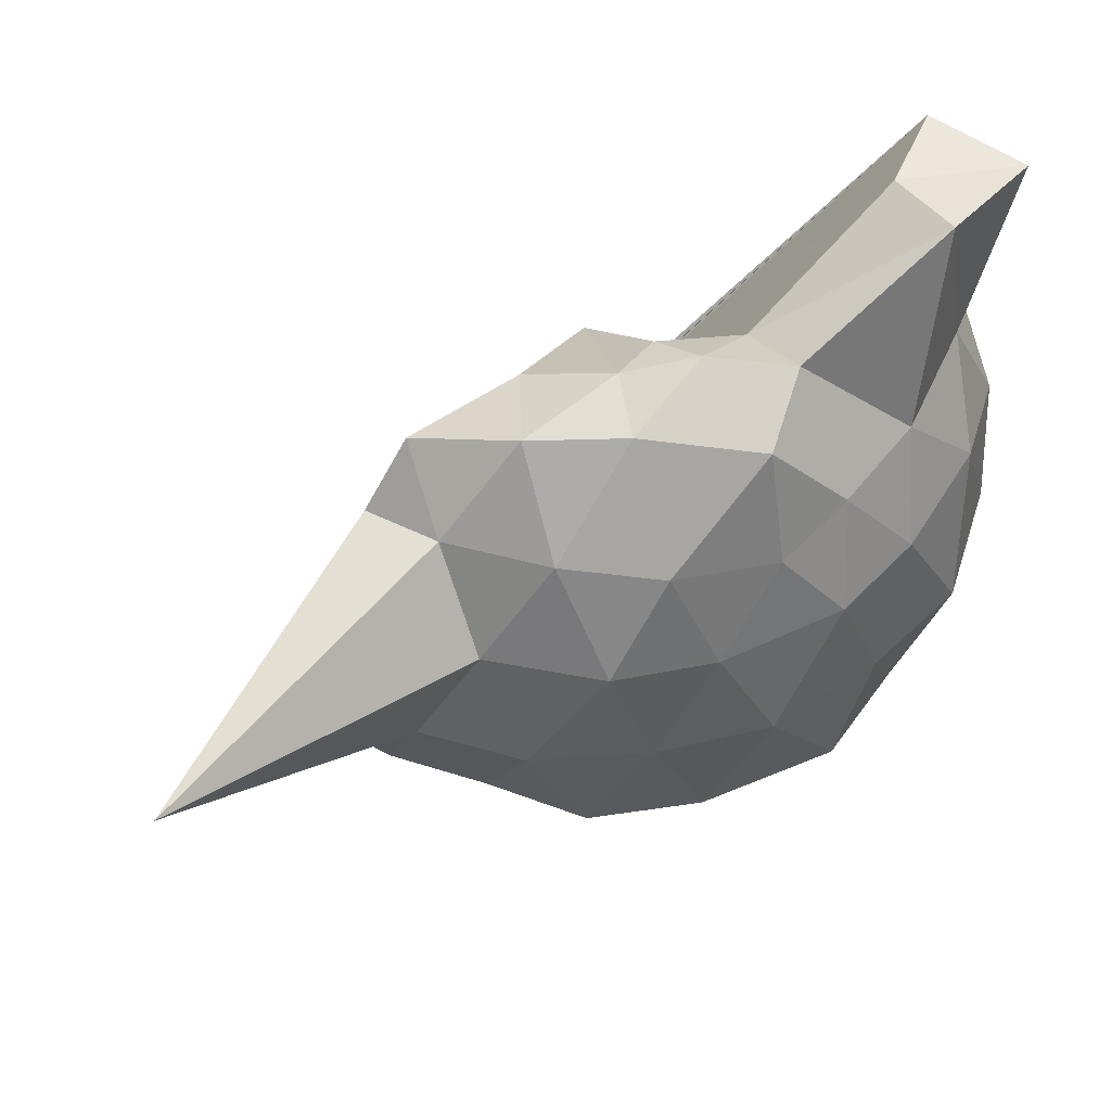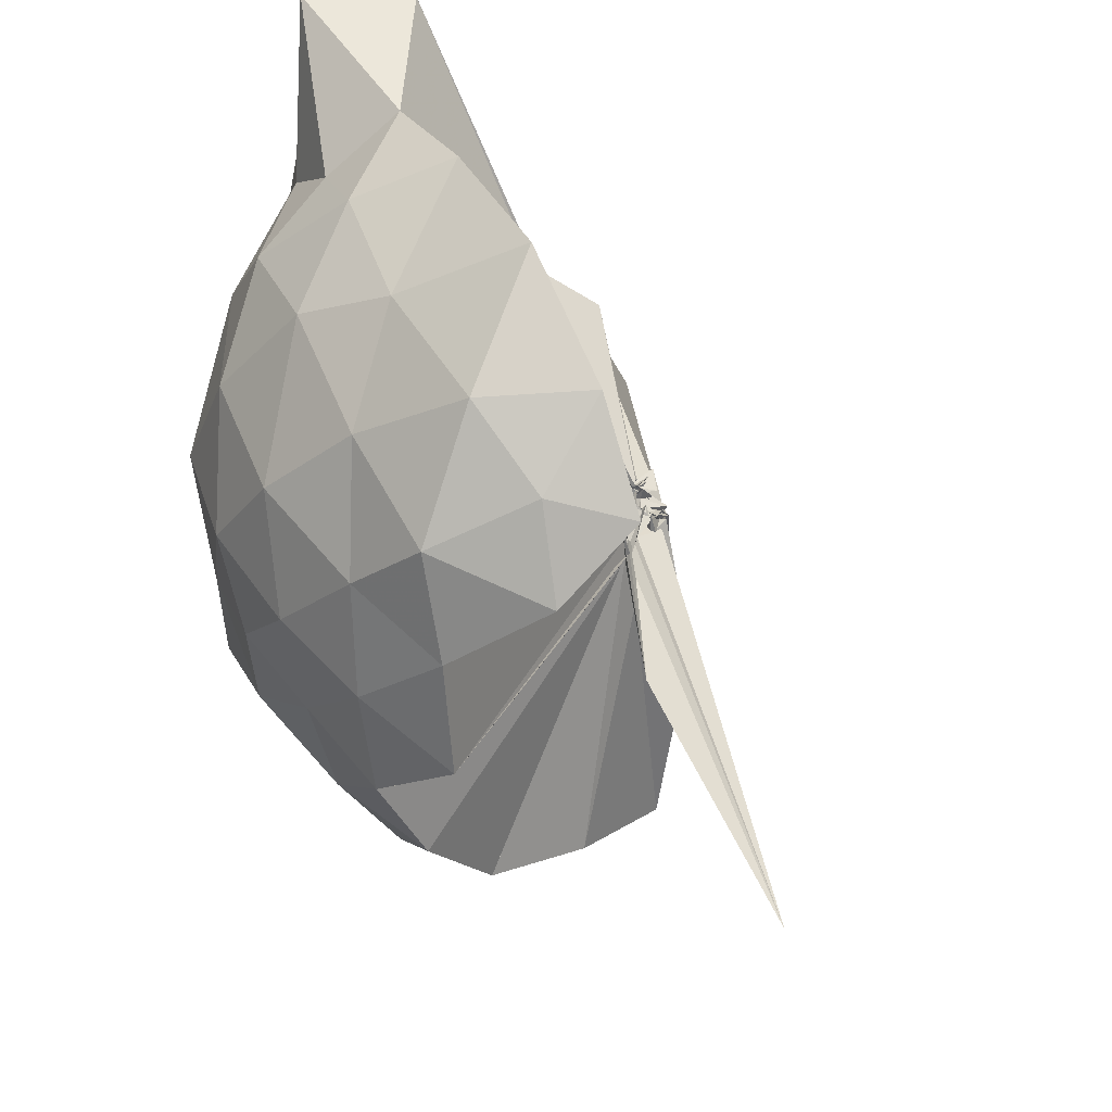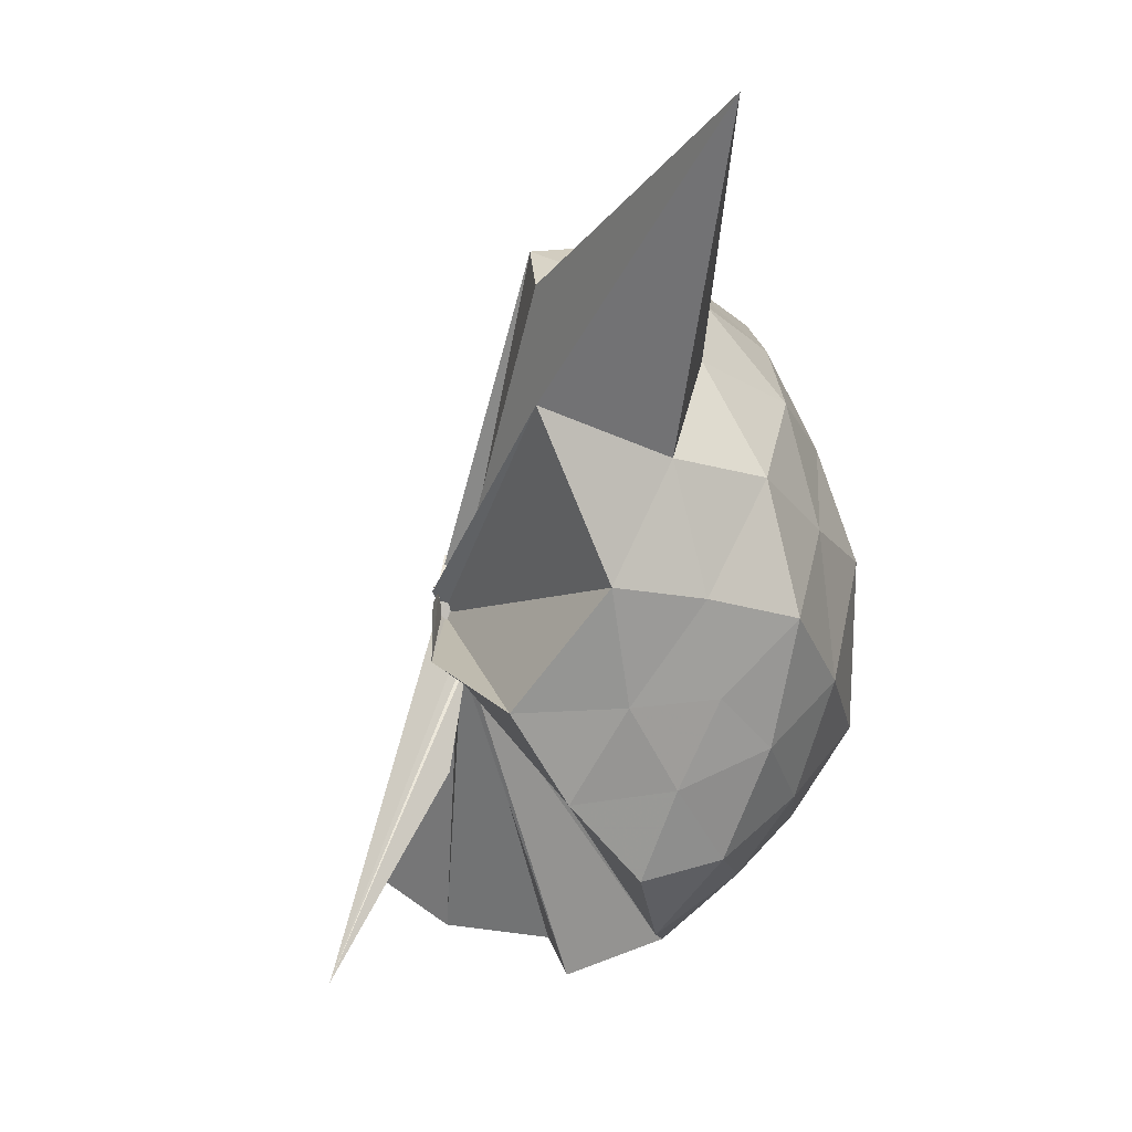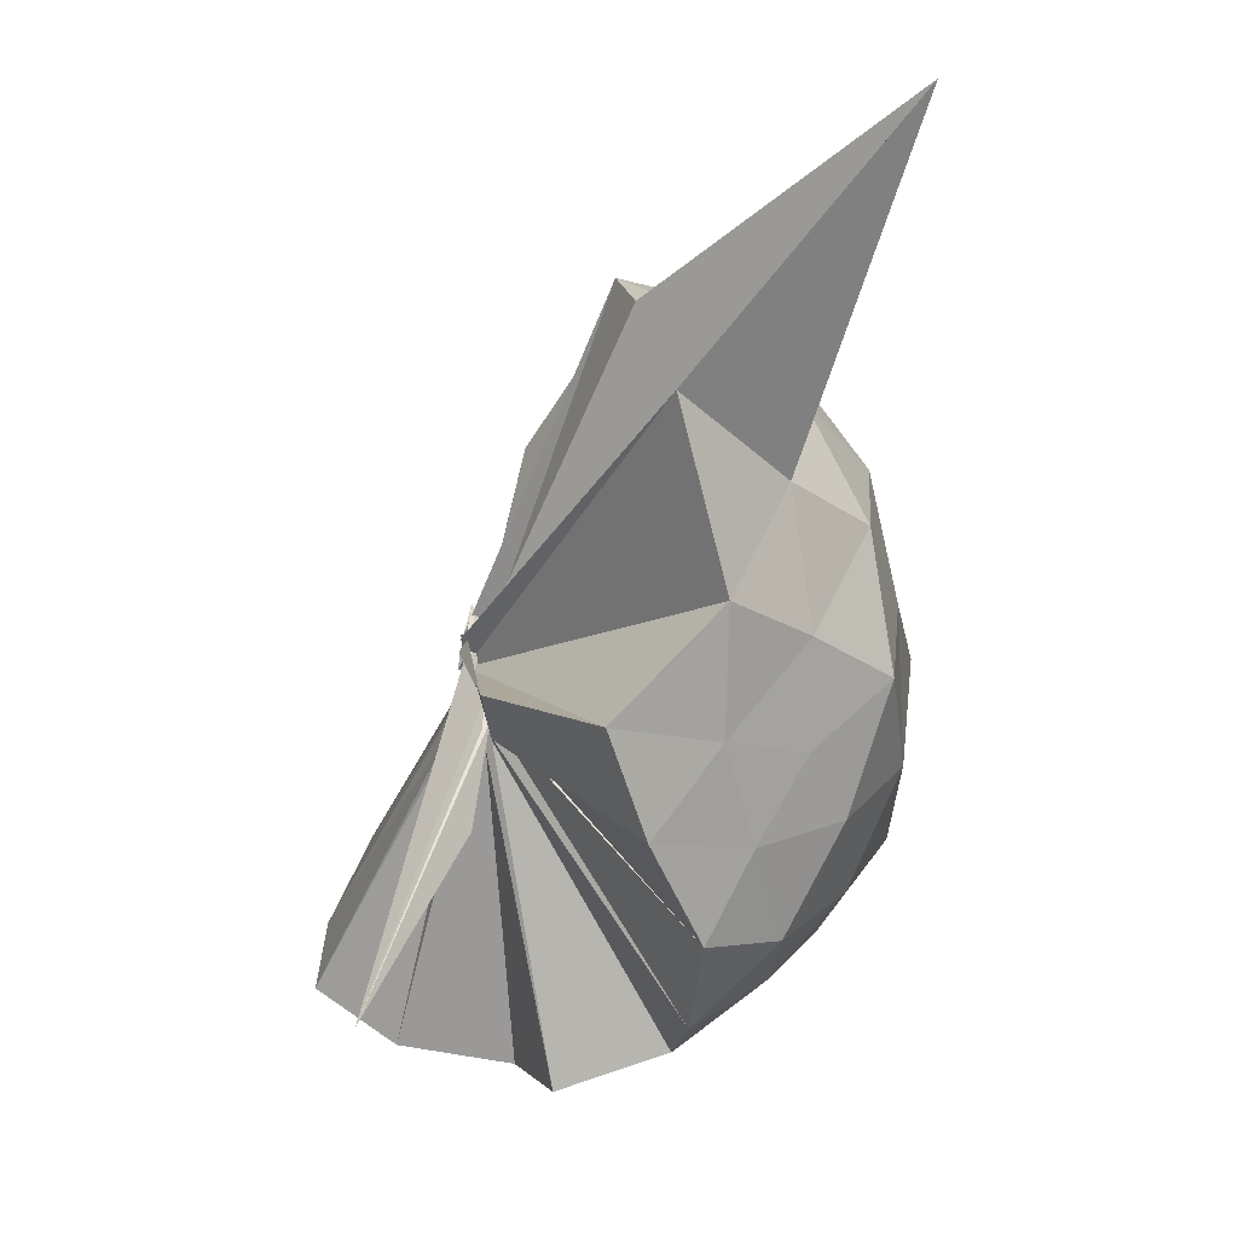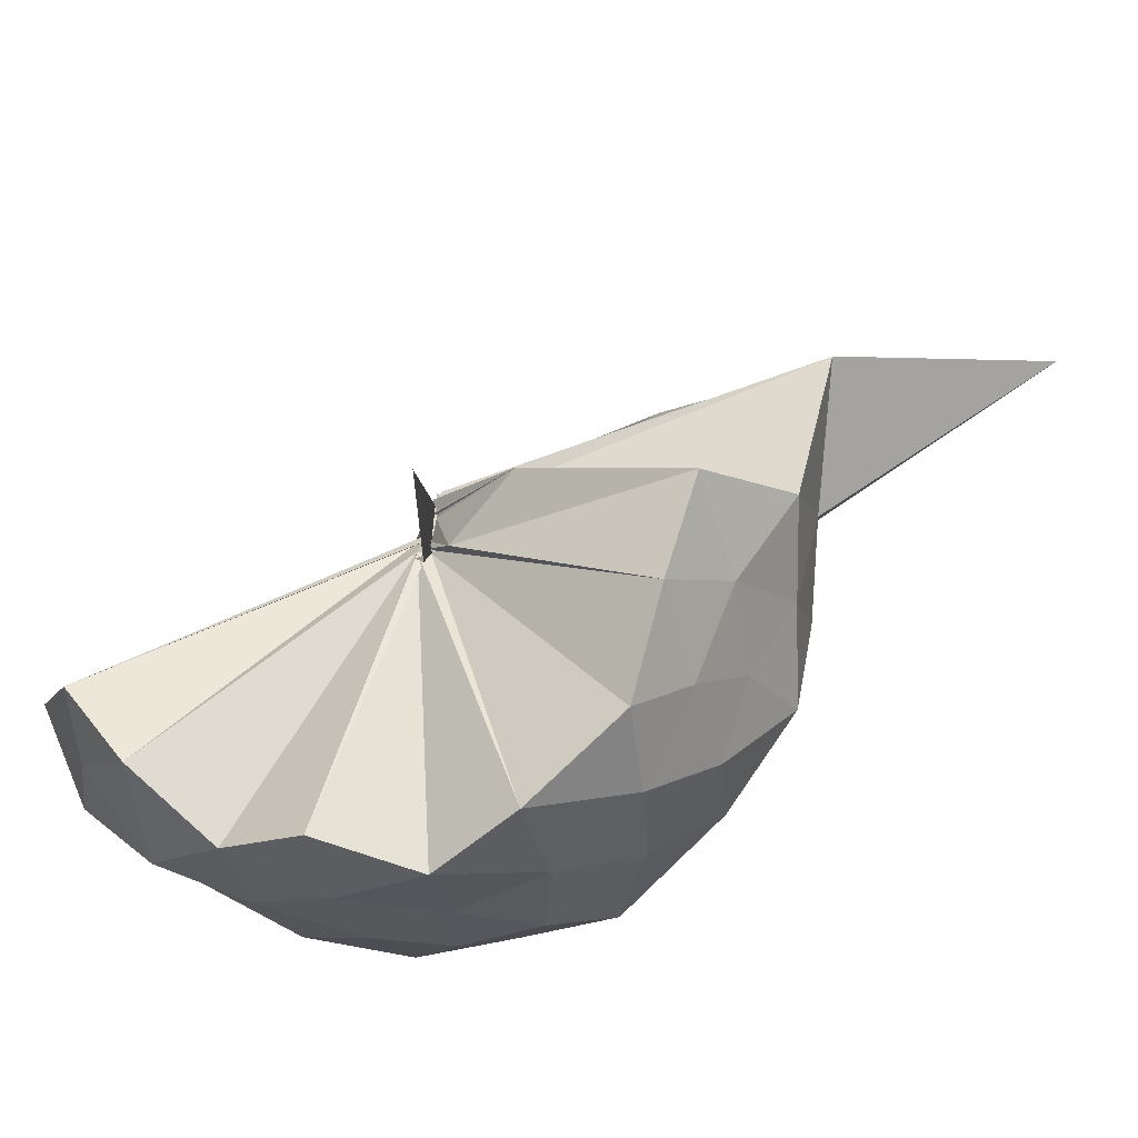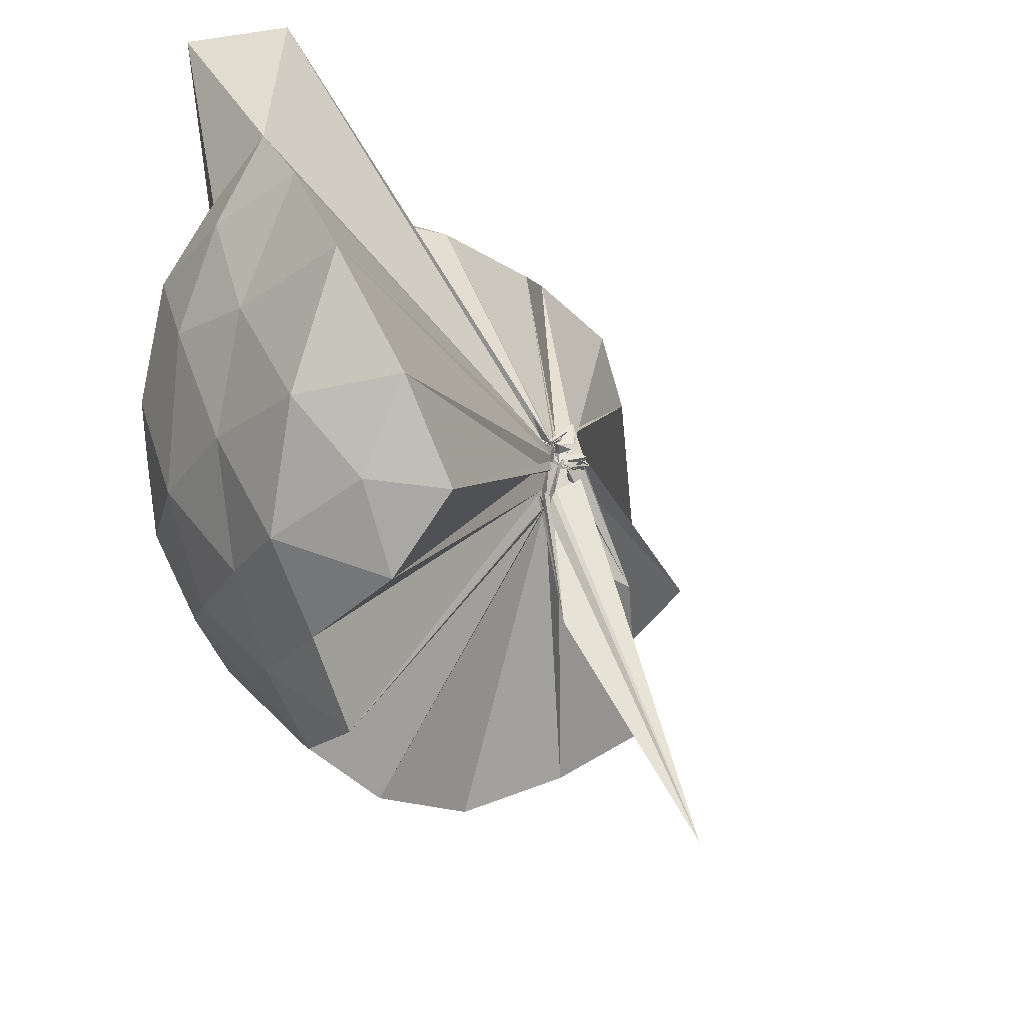
<metadata>
{"format":"obj","ext":"obj","renderer":"f3d","projection":"perspective","resolution":1024,"background":"white","views":[{"elev":56.7,"azim":65.3,"up":"+Z"},{"elev":-26.7,"azim":-151.9,"up":"+Z"},{"elev":-21.7,"azim":10.2,"up":"+Z"},{"elev":-31.0,"azim":-2.5,"up":"+Z"},{"elev":-77.1,"azim":-45.4,"up":"+Z"},{"elev":-25.7,"azim":-136.9,"up":"+Z"}]}
</metadata>
<code>
v -0.04421 -0.3685 0.8711
v -0.02292 -0.3181 0.7343
v 0.8896 -0.226 1.416
v 0.8308 -0.02184 1.485
v 0.701 0.2278 1.482
v 0.4891 0.4771 1.488
v 0.315 0.6042 1.37
v 0.09052 0.6298 1.476
v -0.01801 -0.3735 0.8789
v -0.0639 -0.385 0.9035
v -0.06035 -0.3827 0.8959
v -0.03477 -0.3876 0.8841
v -0.05494 -0.365 0.8738
v -0.05546 -0.3757 0.8757
v -0.05917 -0.4265 0.8771
v -0.02076 -0.4293 0.9
v -0.05761 -0.4341 0.9639
v -0.02838 -0.3467 0.8787
v 0.3182 -1.095 1.413
v 0.5115 -0.977 1.464
v 0.7145 -0.7572 1.487
v 0.8473 -0.513 1.46
v 0.9701 -0.07808 1.218
v 0.8721 0.1673 1.224
v 0.694 0.438 1.237
v 0.4933 0.6173 1.185
v 0.1851 0.6957 1.208
v -0.1102 0.6881 1.24
v -0.02636 -0.3532 0.8772
v -0.03909 -0.3735 0.8812
v -0.02283 -0.3902 0.862
v -0.02281 -0.3938 0.8696
v -0.01857 -0.4009 0.8708
v -0.03742 -0.3987 0.862
v -0.08453 -0.4617 0.8589
v -0.04388 -0.4732 0.841
v -0.06652 -0.4728 0.8608
v -0.03641 -0.3773 0.8837
v 0.9356 -1.867 1.451
v 0.725 -0.968 1.224
v 0.9108 -0.7002 1.213
v 0.9653 -0.4226 1.195
v 0.9745 0.04923 0.88
v 0.8615 0.343 0.8621
v 0.6225 0.5625 0.8877
v 0.3192 0.6905 0.9322
v 0.04497 0.7154 0.8887
v -0.3309 0.7343 0.9066
v -0.01744 -0.3823 0.8584
v -0.03575 -0.3755 0.8357
v -0.02972 -0.381 0.8352
v -0.02736 -0.397 0.8478
v -0.0306 -0.3999 0.8402
v -0.03742 -0.3966 0.834
v -0.02917 -0.4849 0.8326
v -0.0349 -0.4726 0.8285
v -0.08114 -0.4783 0.8383
v 0.3885 -1.447 0.9081
v 0.6687 -1.128 0.8892
v 0.8765 -0.9108 0.914
v 0.9788 -0.6002 0.8897
v 1.051 -0.2946 0.9156
v 0.8766 0.1767 0.5911
v 0.7175 0.4077 0.5733
v 0.4684 0.5735 0.5623
v 0.1698 0.6646 0.5824
v -0.1713 0.7221 0.5565
v -0.4338 0.5945 0.5705
v -0.01144 -0.3846 0.8105
v -0.06211 -0.397 0.8057
v -0.03959 -0.4188 0.8305
v -0.04583 -0.4203 0.8179
v -0.08357 -0.4248 0.829
v -0.08732 -0.393 0.797
v -0.05761 -0.471 0.8272
v -0.06584 -0.4696 0.8461
v -0.06799 -0.3929 0.807
v 0.5205 -1.161 0.5471
v 0.726 -0.9626 0.5787
v 0.9346 -0.767 0.5864
v 0.9924 -0.4504 0.526
v 0.9986 -0.06253 0.5245
v 0.7285 0.2464 0.3773
v 0.539 0.3765 0.3196
v 0.2604 0.509 0.2931
v 0.01495 0.6049 0.2737
v -0.2713 0.5718 0.3513
v -0.4476 0.4396 0.311
v -0.01966 -0.3962 0.8184
v -0.05556 -0.3931 0.8379
v -0.07693 -0.4128 0.8181
v -0.01312 -0.4067 0.8018
v -0.009993 -0.4202 0.8076
v -0.02792 -0.4557 0.8335
v -0.08561 -0.4494 0.8137
v -0.02728 -0.701 0.5545
v 0.2515 -1.055 0.2794
v 0.5228 -0.9206 0.3219
v 0.7316 -0.7701 0.3838
v 0.833 -0.5753 0.3116
v 0.8619 -0.2866 0.2684
v 0.8247 0.03616 0.3132
v 0.7612 -0.2089 1.698
v 0.6071 -0.06061 1.778
v 0.5158 0.389 1.97
v 0.3479 0.7053 1.87
v 0.09703 0.5588 1.872
v -0.03405 -0.3646 0.8893
v -0.0518 -0.3629 0.8789
v -0.02733 -0.3825 0.8815
v -0.05038 -0.355 0.8775
v -0.02276 -0.4131 0.8878
v -0.0297 -0.394 0.8806
v -0.0751 -0.4196 0.8866
v 0.276 -0.9563 1.587
v 0.4783 -0.738 1.702
v 0.5992 -0.5004 1.728
v 0.4934 -0.2662 1.795
v 0.4046 -0.09428 1.684
v 0.2911 0.3514 1.925
v -0.007743 -0.3616 0.8841
v -0.02287 -0.3561 0.8749
v -0.006397 -0.3793 0.9034
v -0.05617 -0.4094 0.9278
v -0.03227 -0.3895 0.9093
v 0.2419 -0.6364 1.626
v 0.4222 -0.4555 1.748
v 0.3474 -0.3241 1.713
v -0.04513 -0.3567 0.8754
v -0.01596 -0.3421 0.8866
v -0.03185 -0.3807 0.9136
v 0.06788 -0.378 1.473
v 0.6073 0.1443 0.1949
v 0.3619 0.3005 0.1122
v 0.07595 0.3986 0.09215
v -0.2293 0.4232 0.1492
v -0.02642 -0.368 0.8305
v -0.05096 -0.3773 0.8128
v -0.03065 -0.3867 0.7455
v -0.02719 -0.3934 0.751
v -0.07355 -0.4484 0.7863
v -0.04894 -0.4298 0.7674
v 0.0006222 -0.435 0.5833
v 0.3562 -0.8283 0.1099
v 0.6076 -0.6899 0.1758
v 0.6876 -0.4367 0.06415
v 0.6879 -0.1294 0.1081
v 0.4576 0.0551 -0.01309
v 0.1704 0.1764 -0.07268
v -0.02676 -0.3369 0.7296
v 0.002849 -0.3811 0.697
v -0.03168 -0.3731 0.719
v -0.2825 -0.6598 -0.2676
v -0.01867 -0.3835 0.7294
v -0.01992 -0.3549 0.7294
v 0.4948 -0.5772 -0.02314
v 0.4807 -0.2304 -0.07311
v -0.02966 -0.3465 0.684
v -0.009718 -0.3612 0.679
v -0.005426 -0.3767 0.6643
v -0.04188 -0.4055 0.3492
v -0.003002 -0.3692 0.6871
f 3 23 4
f 4 23 24
f 4 24 5
f 5 24 25
f 5 25 6
f 6 25 26
f 6 26 7
f 7 26 27
f 7 27 8
f 8 27 28
f 8 28 9
f 9 28 29
f 9 29 10
f 10 29 30
f 10 30 11
f 11 30 31
f 11 31 12
f 12 31 32
f 12 32 13
f 13 32 33
f 13 33 14
f 14 33 34
f 14 34 15
f 15 34 35
f 15 35 16
f 16 35 36
f 16 36 17
f 17 36 37
f 17 37 18
f 18 37 38
f 18 38 19
f 19 38 39
f 19 39 20
f 20 39 40
f 20 40 21
f 21 40 41
f 21 41 22
f 22 41 42
f 22 42 3
f 3 42 23
f 23 43 24
f 24 43 44
f 24 44 25
f 25 44 45
f 25 45 26
f 26 45 46
f 26 46 27
f 27 46 47
f 27 47 28
f 28 47 48
f 28 48 29
f 29 48 49
f 29 49 30
f 30 49 50
f 30 50 31
f 31 50 51
f 31 51 32
f 32 51 52
f 32 52 33
f 33 52 53
f 33 53 34
f 34 53 54
f 34 54 35
f 35 54 55
f 35 55 36
f 36 55 56
f 36 56 37
f 37 56 57
f 37 57 38
f 38 57 58
f 38 58 39
f 39 58 59
f 39 59 40
f 40 59 60
f 40 60 41
f 41 60 61
f 41 61 42
f 42 61 62
f 42 62 23
f 23 62 43
f 43 63 44
f 44 63 64
f 44 64 45
f 45 64 65
f 45 65 46
f 46 65 66
f 46 66 47
f 47 66 67
f 47 67 48
f 48 67 68
f 48 68 49
f 49 68 69
f 49 69 50
f 50 69 70
f 50 70 51
f 51 70 71
f 51 71 52
f 52 71 72
f 52 72 53
f 53 72 73
f 53 73 54
f 54 73 74
f 54 74 55
f 55 74 75
f 55 75 56
f 56 75 76
f 56 76 57
f 57 76 77
f 57 77 58
f 58 77 78
f 58 78 59
f 59 78 79
f 59 79 60
f 60 79 80
f 60 80 61
f 61 80 81
f 61 81 62
f 62 81 82
f 62 82 43
f 43 82 63
f 63 83 64
f 64 83 84
f 64 84 65
f 65 84 85
f 65 85 66
f 66 85 86
f 66 86 67
f 67 86 87
f 67 87 68
f 68 87 88
f 68 88 69
f 69 88 89
f 69 89 70
f 70 89 90
f 70 90 71
f 71 90 91
f 71 91 72
f 72 91 92
f 72 92 73
f 73 92 93
f 73 93 74
f 74 93 94
f 74 94 75
f 75 94 95
f 75 95 76
f 76 95 96
f 76 96 77
f 77 96 97
f 77 97 78
f 78 97 98
f 78 98 79
f 79 98 99
f 79 99 80
f 80 99 100
f 80 100 81
f 81 100 101
f 81 101 82
f 82 101 102
f 82 102 63
f 63 102 83
f 103 104 118
f 104 119 118
f 104 105 119
f 105 120 119
f 105 106 120
f 106 107 120
f 107 121 120
f 107 108 121
f 108 122 121
f 108 109 122
f 109 110 122
f 110 123 122
f 110 111 123
f 111 124 123
f 111 112 124
f 112 113 124
f 113 125 124
f 113 114 125
f 114 126 125
f 114 115 126
f 115 116 126
f 116 127 126
f 116 117 127
f 117 118 127
f 117 103 118
f 118 119 128
f 119 129 128
f 119 120 129
f 120 121 129
f 121 130 129
f 121 122 130
f 122 123 130
f 123 131 130
f 123 124 131
f 124 125 131
f 125 132 131
f 125 126 132
f 126 127 132
f 127 128 132
f 127 118 128
f 133 148 134
f 134 148 149
f 134 149 135
f 135 149 150
f 135 150 136
f 136 150 137
f 137 150 151
f 137 151 138
f 138 151 152
f 138 152 139
f 139 152 140
f 140 152 153
f 140 153 141
f 141 153 154
f 141 154 142
f 142 154 143
f 143 154 155
f 143 155 144
f 144 155 156
f 144 156 145
f 145 156 146
f 146 156 157
f 146 157 147
f 147 157 148
f 147 148 133
f 148 158 149
f 149 158 159
f 149 159 150
f 150 159 151
f 151 159 160
f 151 160 152
f 152 160 153
f 153 160 161
f 153 161 154
f 154 161 155
f 155 161 162
f 155 162 156
f 156 162 157
f 157 162 158
f 157 158 148
f 3 4 103
f 103 4 104
f 4 5 104
f 104 5 105
f 5 6 105
f 105 6 106
f 6 7 106
f 7 8 106
f 106 8 107
f 8 9 107
f 107 9 108
f 9 10 108
f 108 10 109
f 10 11 109
f 11 12 109
f 109 12 110
f 12 13 110
f 110 13 111
f 13 14 111
f 111 14 112
f 14 15 112
f 15 16 112
f 112 16 113
f 16 17 113
f 113 17 114
f 17 18 114
f 114 18 115
f 18 19 115
f 19 20 115
f 115 20 116
f 20 21 116
f 116 21 117
f 21 22 117
f 117 22 103
f 22 3 103
f 83 133 84
f 84 133 134
f 84 134 85
f 85 134 135
f 85 135 86
f 86 135 136
f 86 136 87
f 87 136 88
f 88 136 137
f 88 137 89
f 89 137 138
f 89 138 90
f 90 138 139
f 90 139 91
f 91 139 92
f 92 139 140
f 92 140 93
f 93 140 141
f 93 141 94
f 94 141 142
f 94 142 95
f 95 142 96
f 96 142 143
f 96 143 97
f 97 143 144
f 97 144 98
f 98 144 145
f 98 145 99
f 99 145 100
f 100 145 146
f 100 146 101
f 101 146 147
f 101 147 102
f 102 147 133
f 102 133 83
f 128 129 1
f 129 130 1
f 130 131 1
f 131 132 1
f 132 128 1
f 159 158 2
f 160 159 2
f 161 160 2
f 162 161 2
f 158 162 2

</code>
